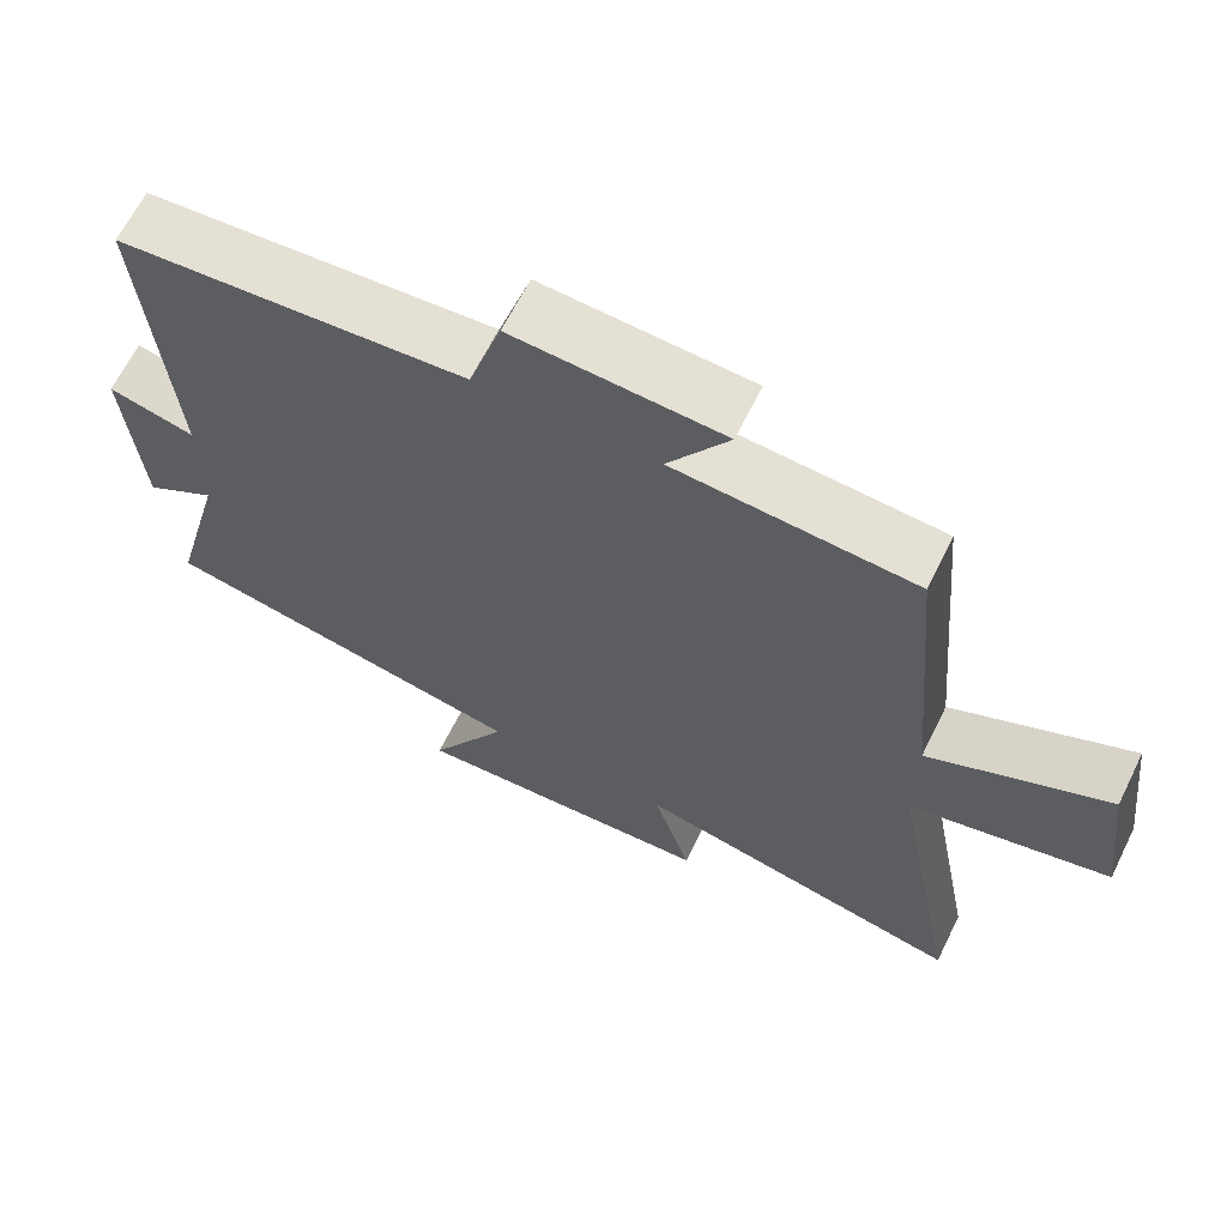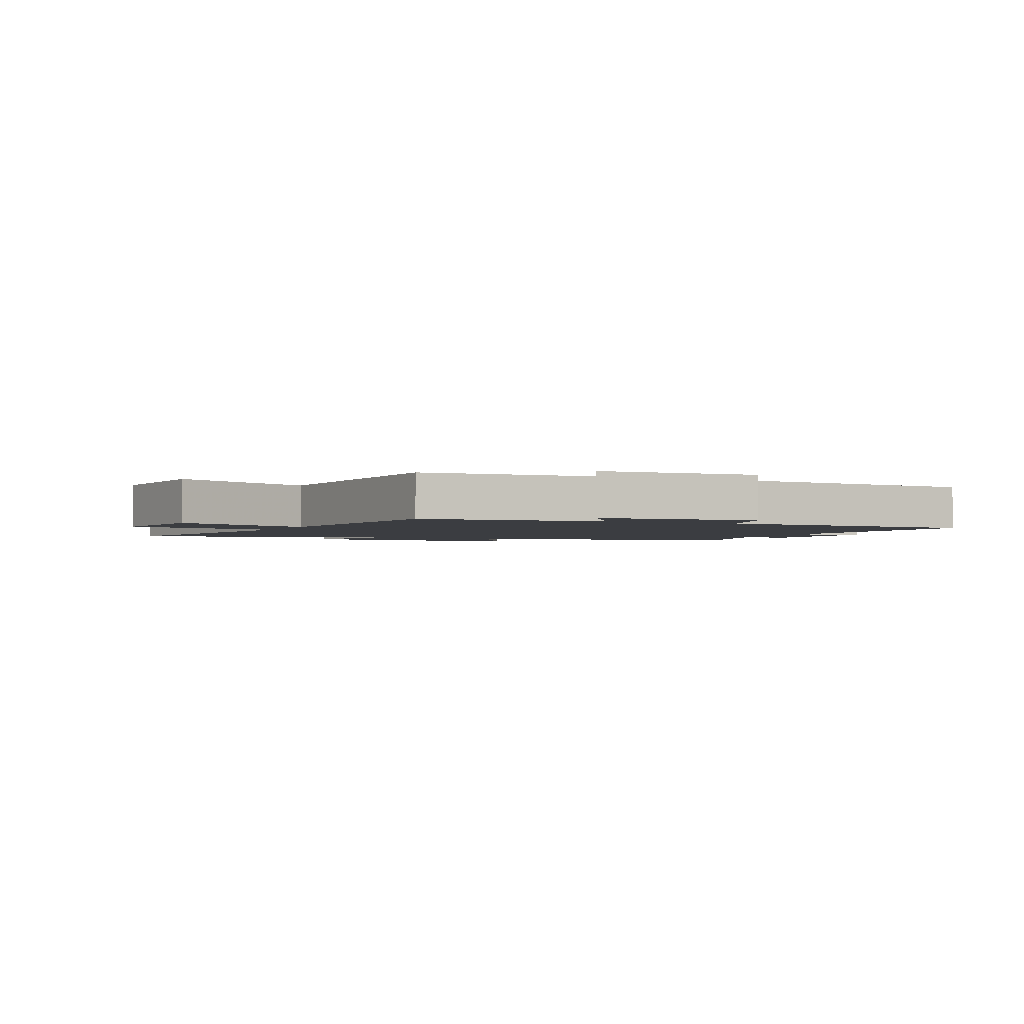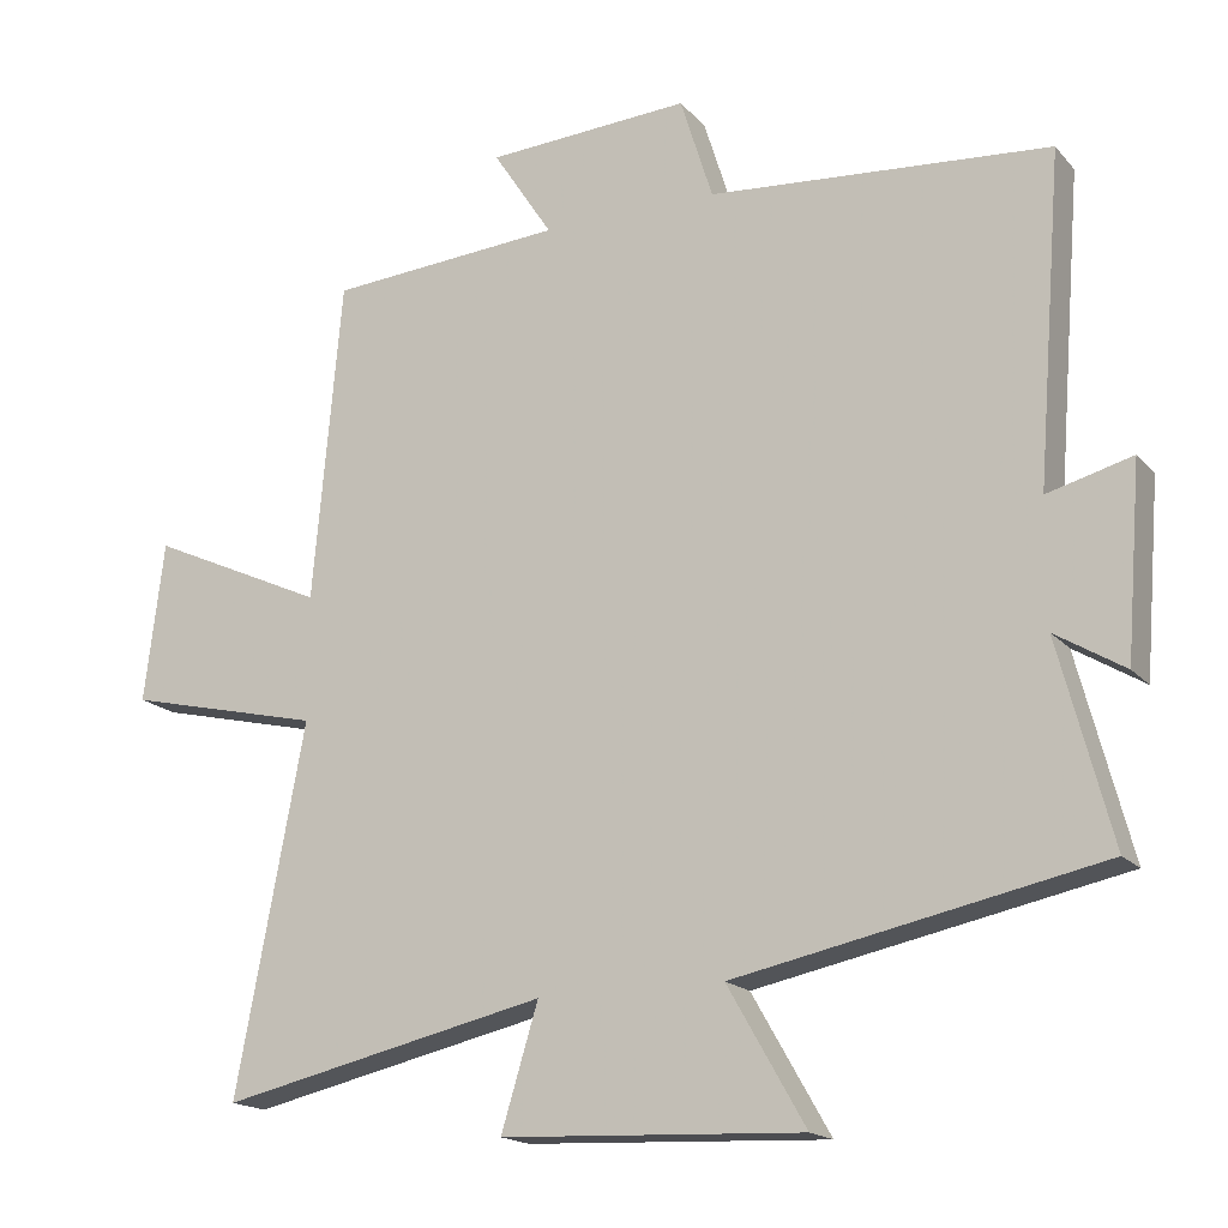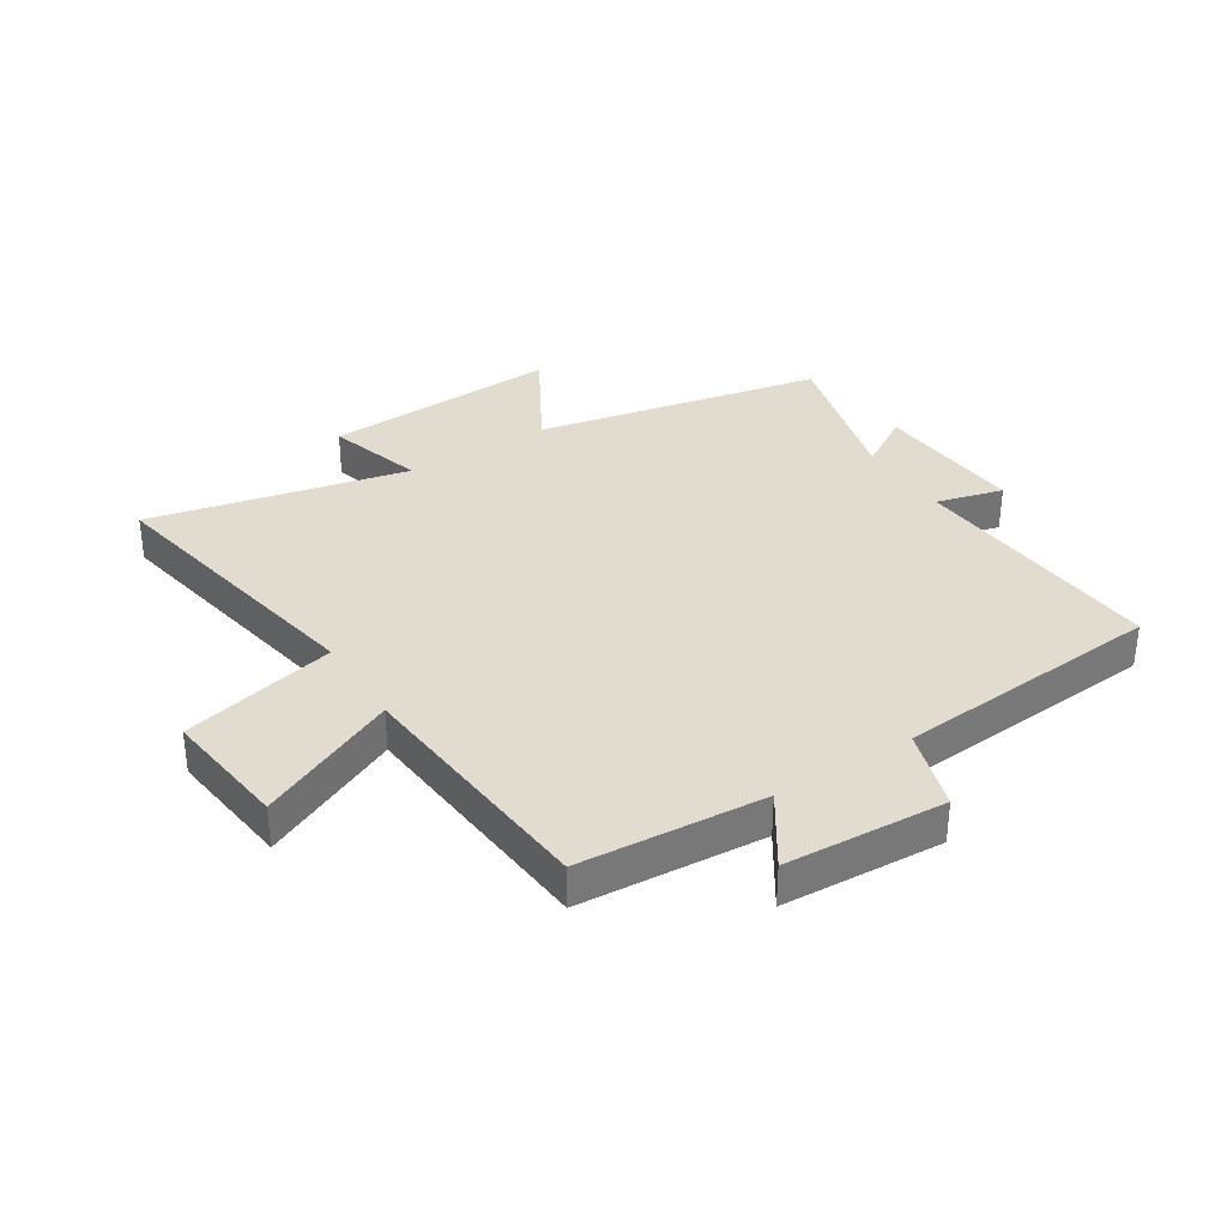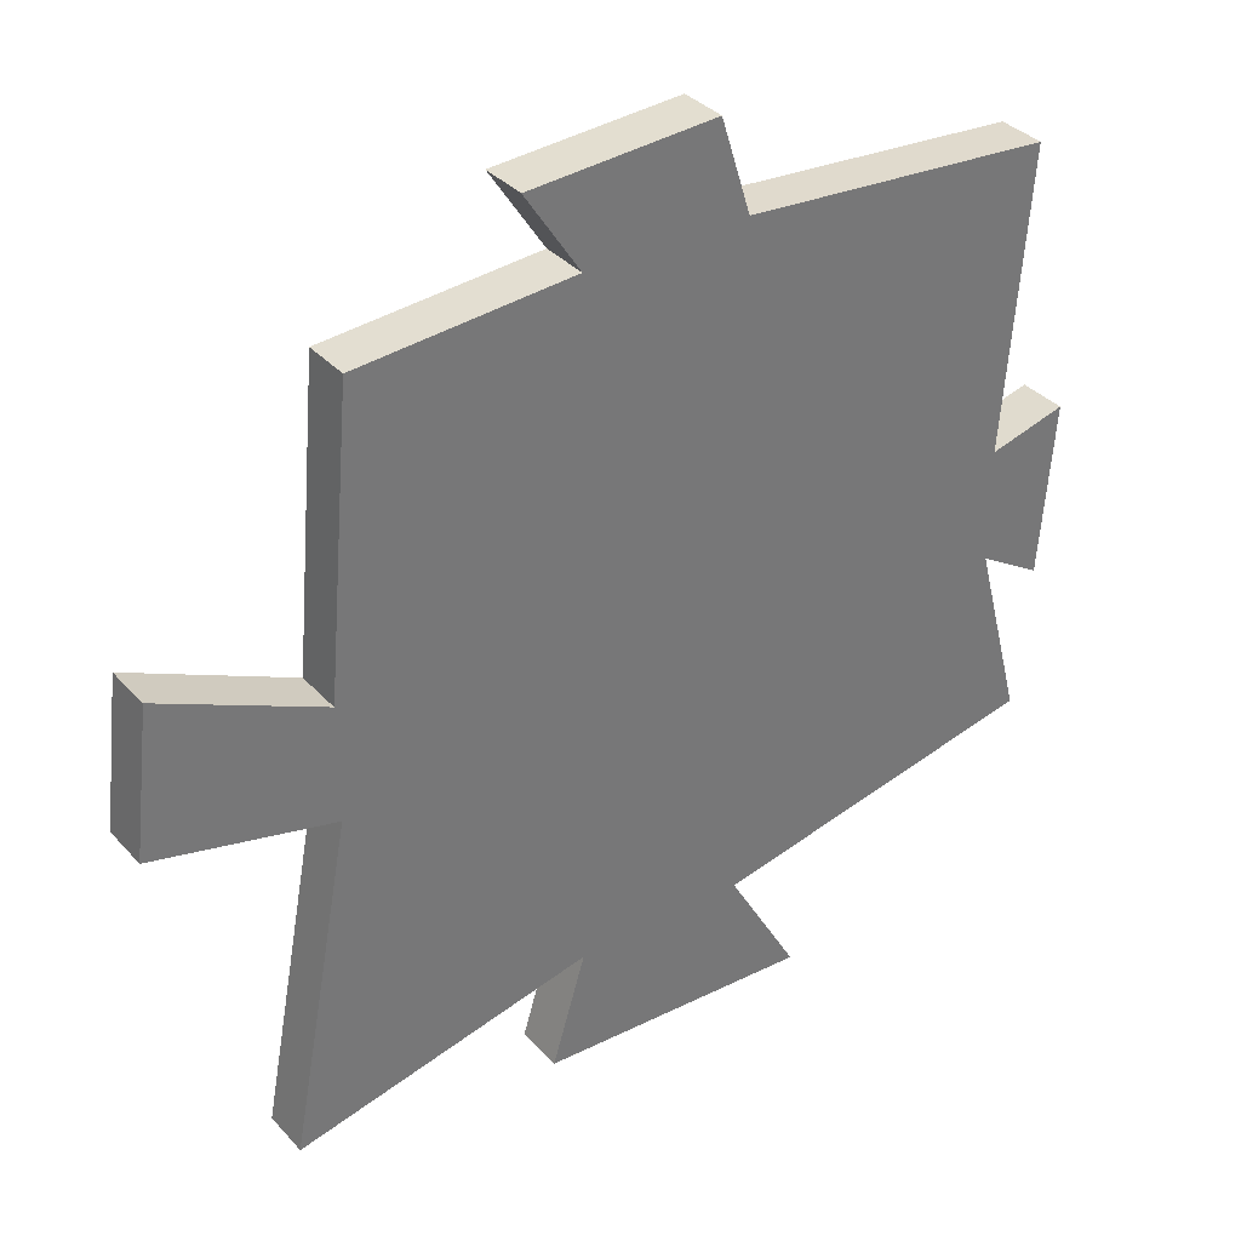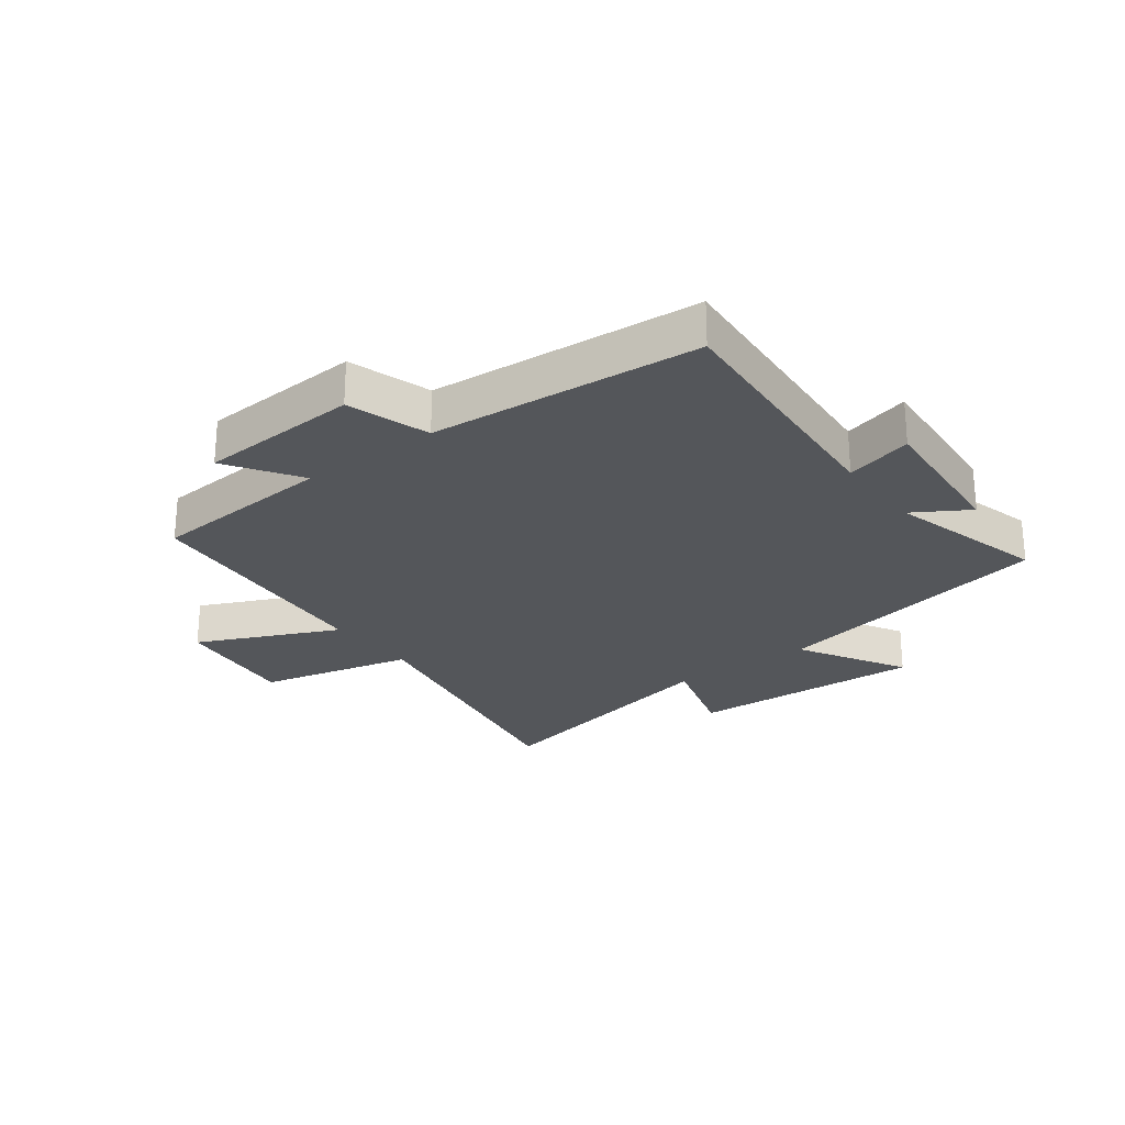
<metadata>
{"format":"obj","ext":"obj","renderer":"f3d","projection":"perspective","resolution":1024,"background":"white","views":[{"elev":65.1,"azim":-153.7,"up":"+Z"},{"elev":-2.3,"azim":-24.6,"up":"+Y"},{"elev":-17.3,"azim":27.2,"up":"+Z"},{"elev":34.4,"azim":-32.4,"up":"+Y"},{"elev":35.0,"azim":-35.7,"up":"+Z"},{"elev":-25.1,"azim":37.0,"up":"+Y"}]}
</metadata>
<code>
v -0.591 0.07 -0.597
v -0.5 0.07 -0.114
v -0.76 0.07 -0.053
v -0.734 0.07 0.159
v -0.5 0.07 0.052
v -0.462 0.07 0.477
v -0.151 0.07 0.5
v -0.23 0.07 0.621
v 0.04 0.07 0.637
v 0.083 0.07 0.5
v 0.534 0.07 0.465
v 0.5 0.07 0.031
v 0.612 0.07 0.061
v 0.592 0.07 -0.191
v 0.5 0.07 -0.135
v 0.57 0.07 -0.401
v 0.088 0.07 -0.5
v 0.191 0.07 -0.68
v -0.207 0.07 -0.662
v -0.158 0.07 -0.5
v -0.591 0 -0.597
v -0.5 0 -0.114
v -0.76 0 -0.053
v -0.734 0 0.159
v -0.5 0 0.052
v -0.462 0 0.477
v -0.151 0 0.5
v -0.23 0 0.621
v 0.04 0 0.637
v 0.083 0 0.5
v 0.534 0 0.465
v 0.5 0 0.031
v 0.612 0 0.061
v 0.592 0 -0.191
v 0.5 0 -0.135
v 0.57 0 -0.401
v 0.088 0 -0.5
v 0.191 0 -0.68
v -0.207 0 -0.662
v -0.158 0 -0.5
f 17 18 19 20
f 15 16 17 20
f 15 20 1 2
f 12 13 14 15
f 12 15 2 3
f 10 11 12
f 7 8 9 10
f 7 10 12
f 6 7 12
f 5 6 12
f 3 4 5
f 3 5 12
f 40 39 38 37
f 40 37 36 35
f 22 21 40 35
f 35 34 33 32
f 23 22 35 32
f 32 31 30
f 30 29 28 27
f 32 30 27
f 32 27 26
f 32 26 25
f 25 24 23
f 32 25 23
f 1 21 22 2
f 2 22 23 3
f 3 23 24 4
f 4 24 25 5
f 5 25 26 6
f 6 26 27 7
f 7 27 28 8
f 8 28 29 9
f 9 29 30 10
f 10 30 31 11
f 11 31 32 12
f 12 32 33 13
f 13 33 34 14
f 14 34 35 15
f 15 35 36 16
f 16 36 37 17
f 17 37 38 18
f 18 38 39 19
f 19 39 40 20
f 20 40 21 1

</code>
